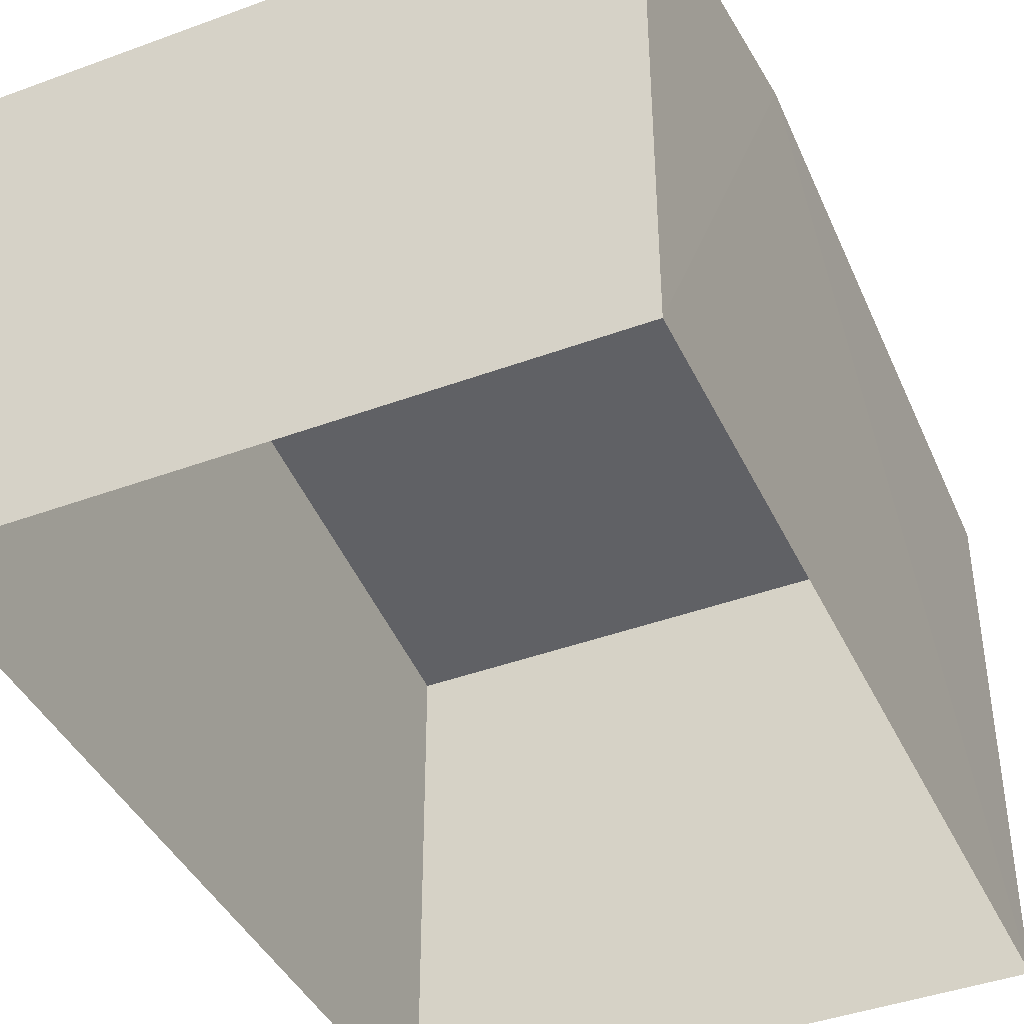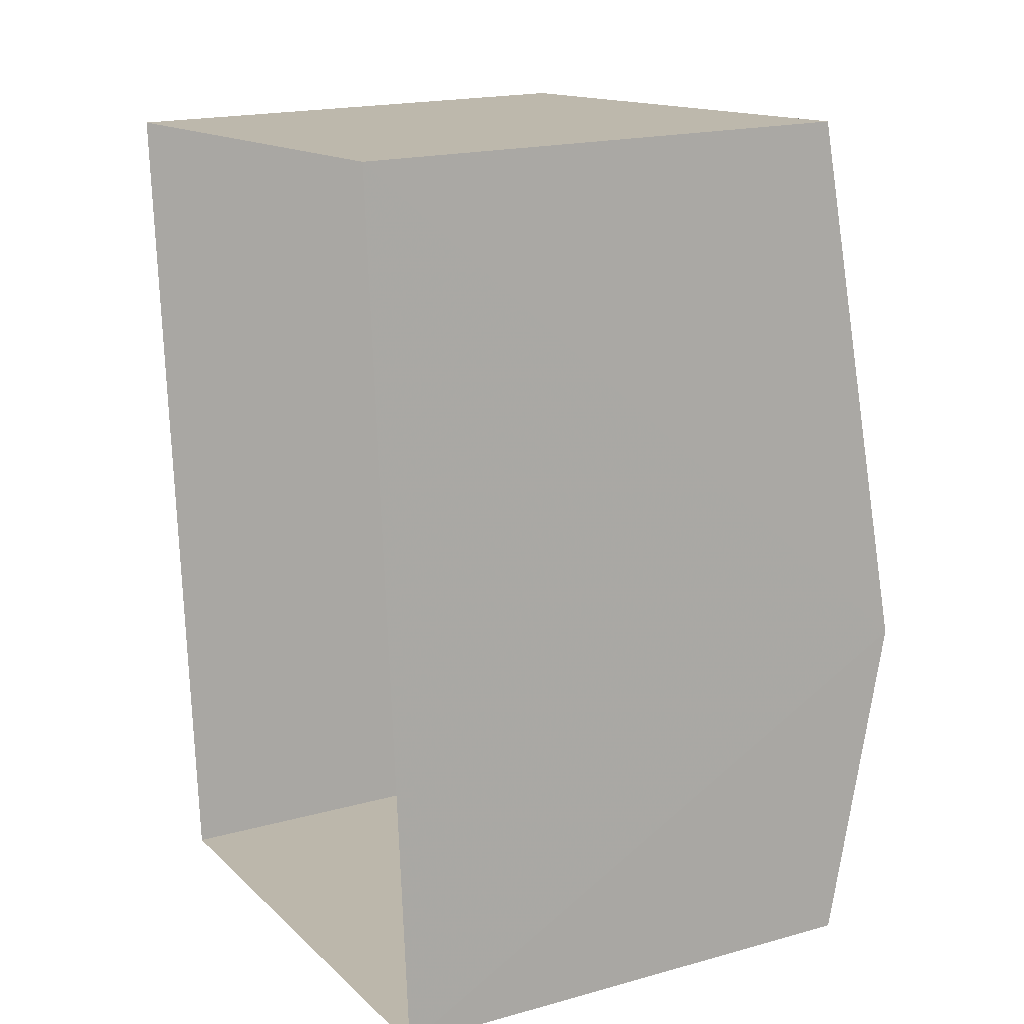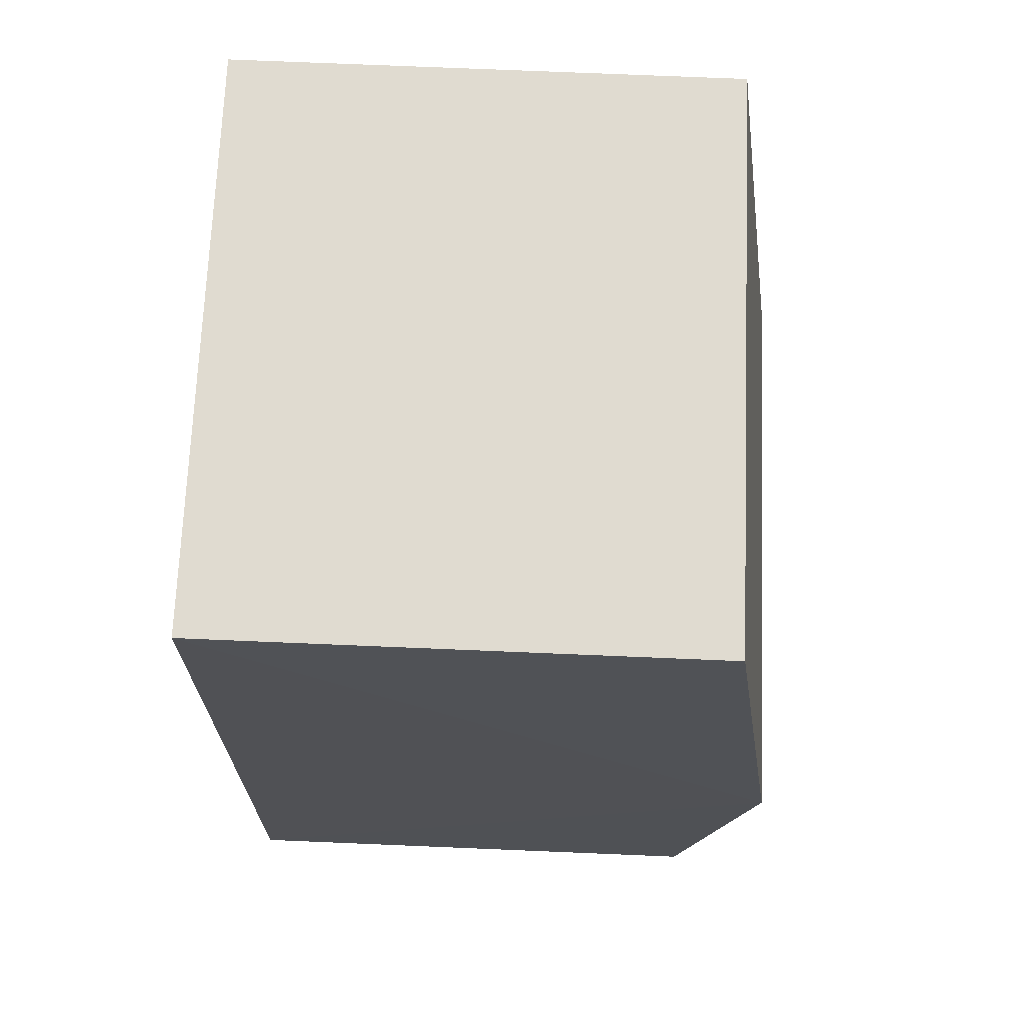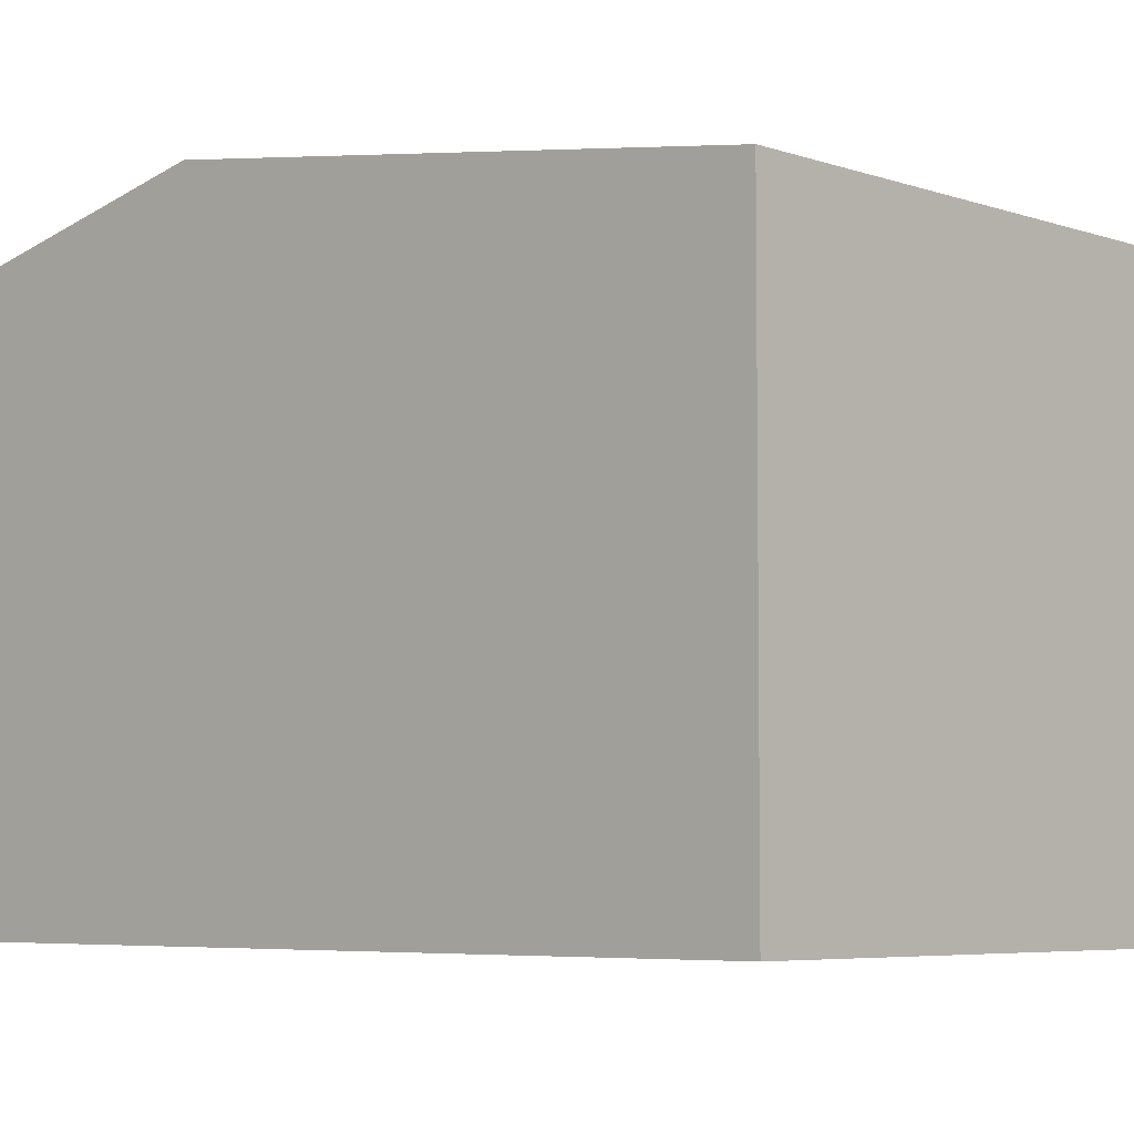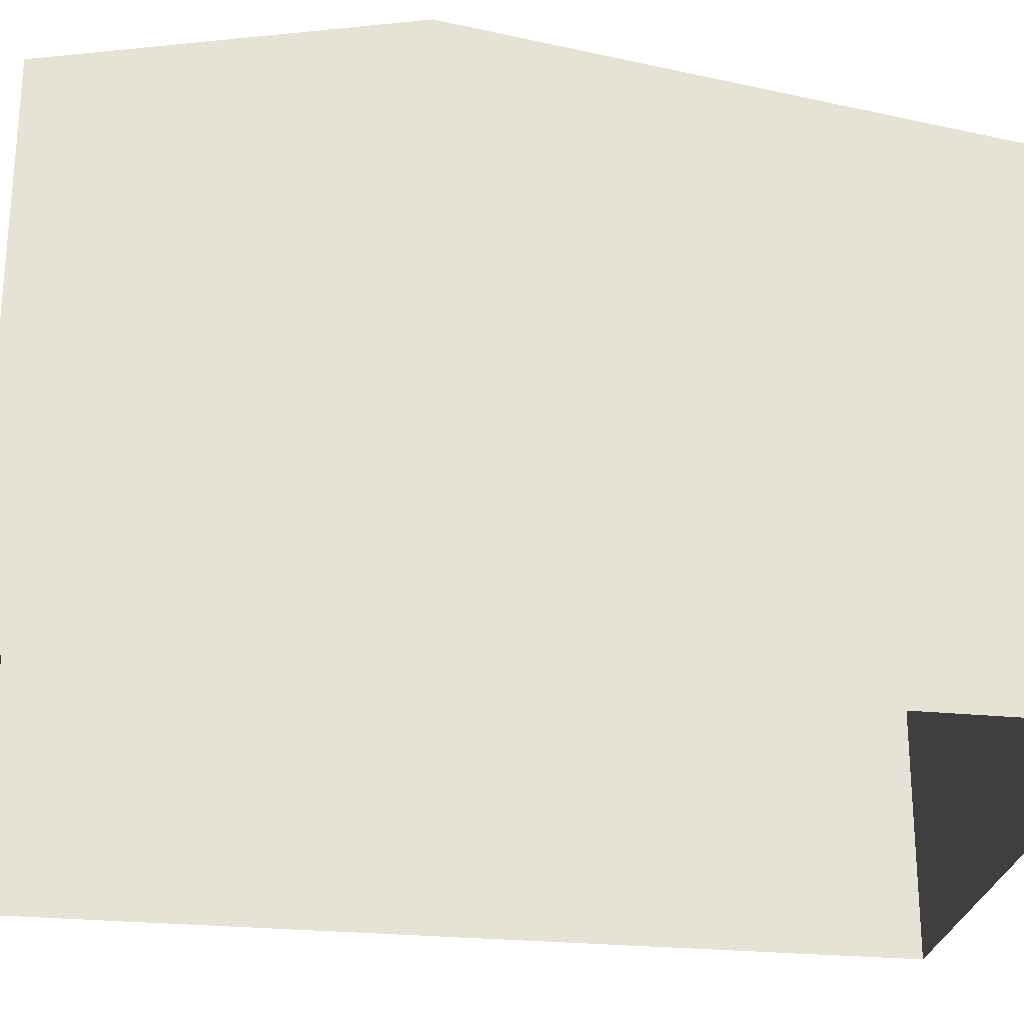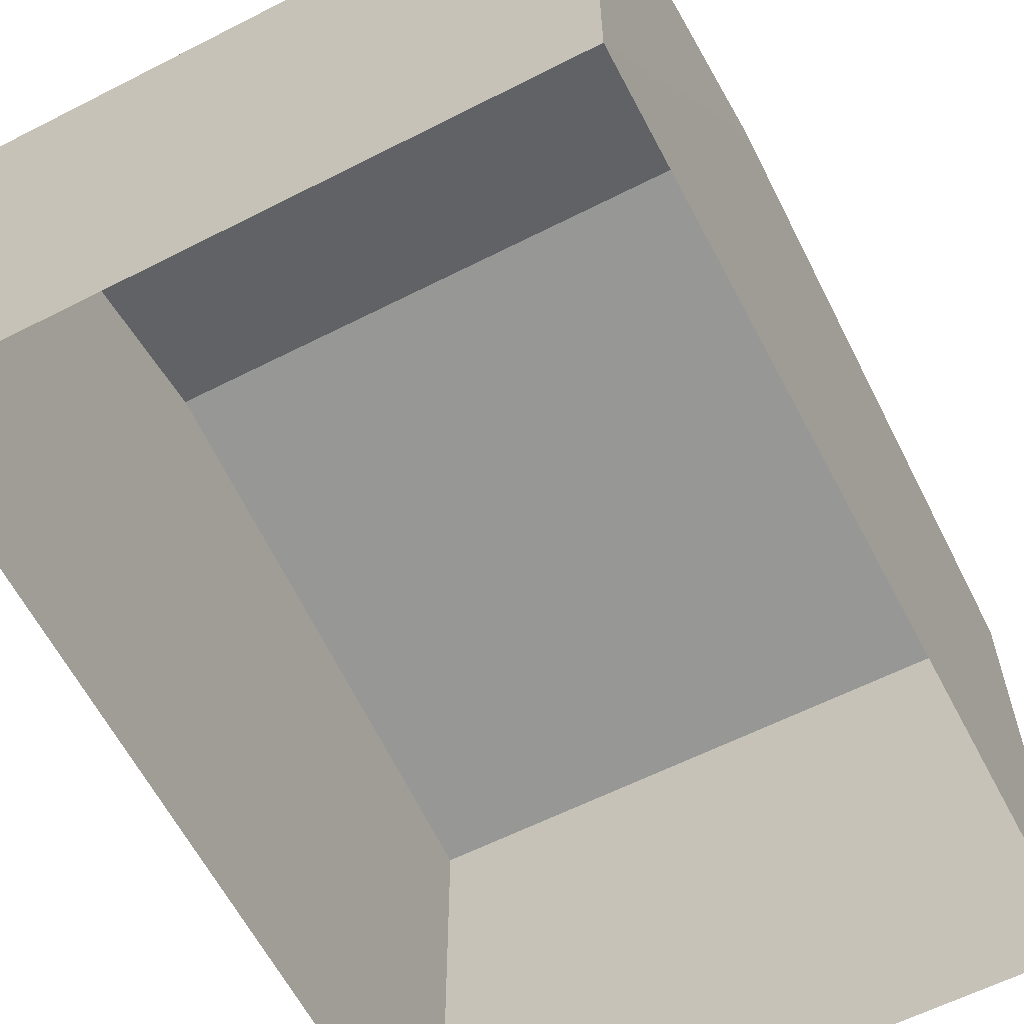
<metadata>
{"format":"obj","ext":"obj","renderer":"f3d","projection":"perspective","resolution":1024,"background":"white","views":[{"elev":-41.8,"azim":19.7,"up":"+Z"},{"elev":18.7,"azim":-118.0,"up":"+Y"},{"elev":74.2,"azim":-87.7,"up":"+Y"},{"elev":-5.5,"azim":128.3,"up":"+Z"},{"elev":-26.3,"azim":76.6,"up":"+Z"},{"elev":-61.7,"azim":23.0,"up":"+Z"}]}
</metadata>
<code>
v -3.731e+05 -1.036e+05 28.92
v -3.731e+05 -1.036e+05 28.92
v -3.731e+05 -1.036e+05 28.92
v -3.731e+05 -1.036e+05 28.92
v -3.731e+05 -1.036e+05 33.96
v -3.731e+05 -1.036e+05 33.31
v -3.731e+05 -1.036e+05 33.96
v -3.731e+05 -1.036e+05 33.31
v -3.731e+05 -1.036e+05 33.31
v -3.731e+05 -1.036e+05 33.31
f 1 2 3
f 4 1 3
f 5 6 7
f 5 8 6
f 9 10 5
f 7 9 5
f 6 1 7
f 1 4 7
f 4 9 7
f 10 3 5
f 3 2 5
f 2 8 5
f 10 4 3
f 10 9 4
f 8 2 1
f 6 8 1

</code>
